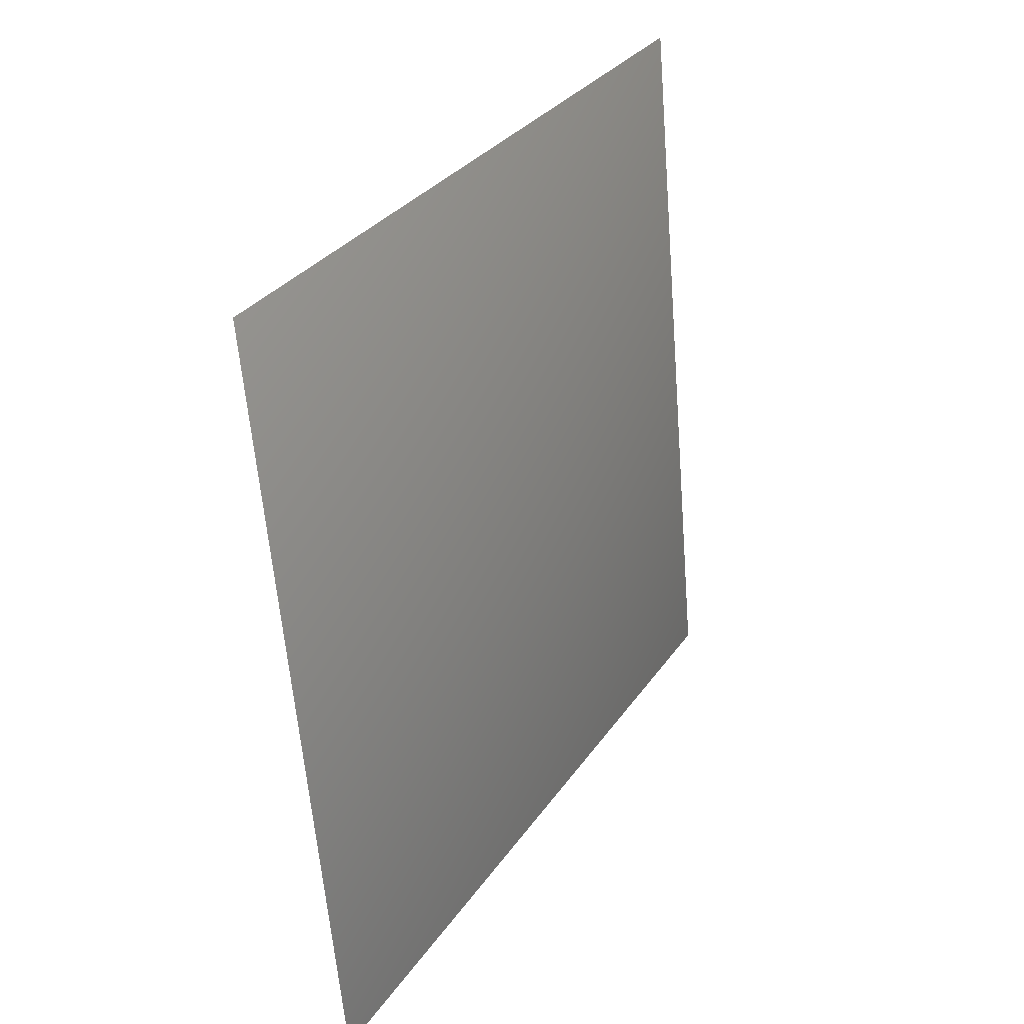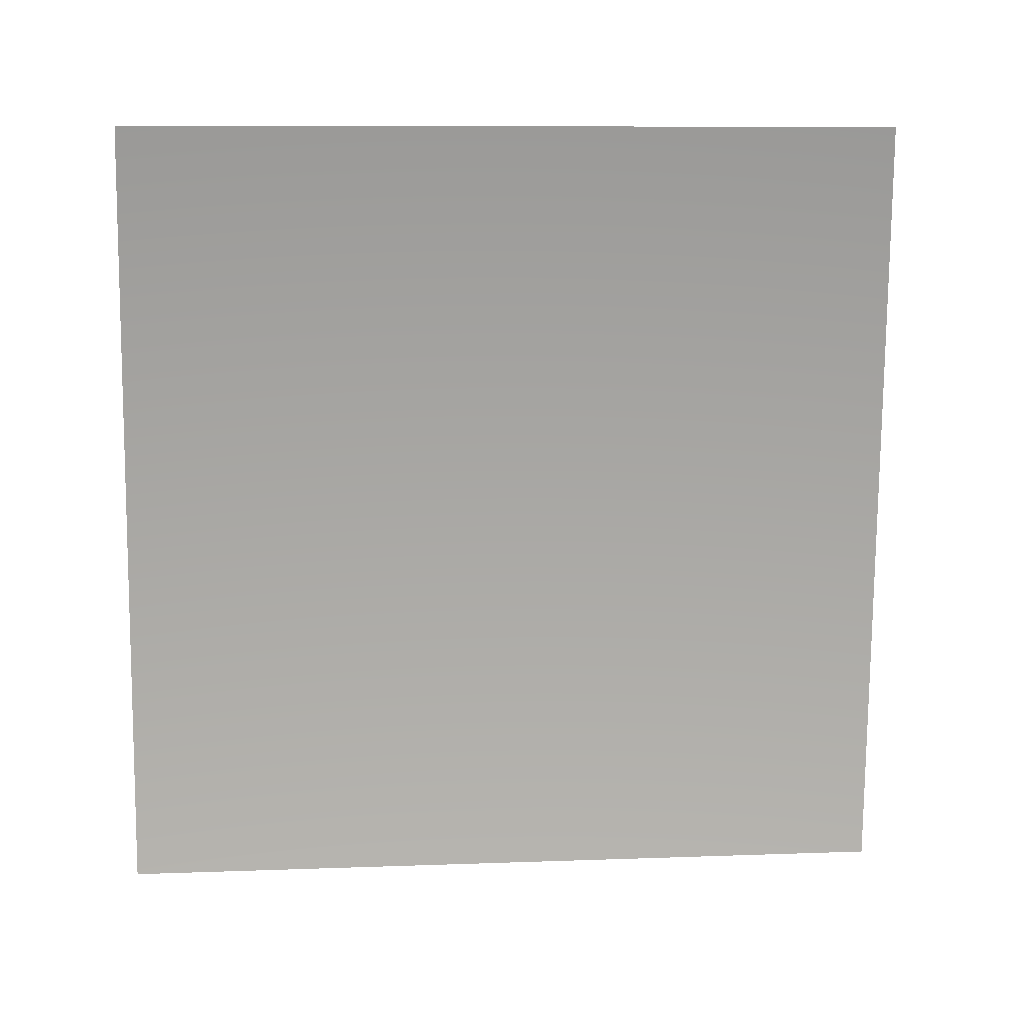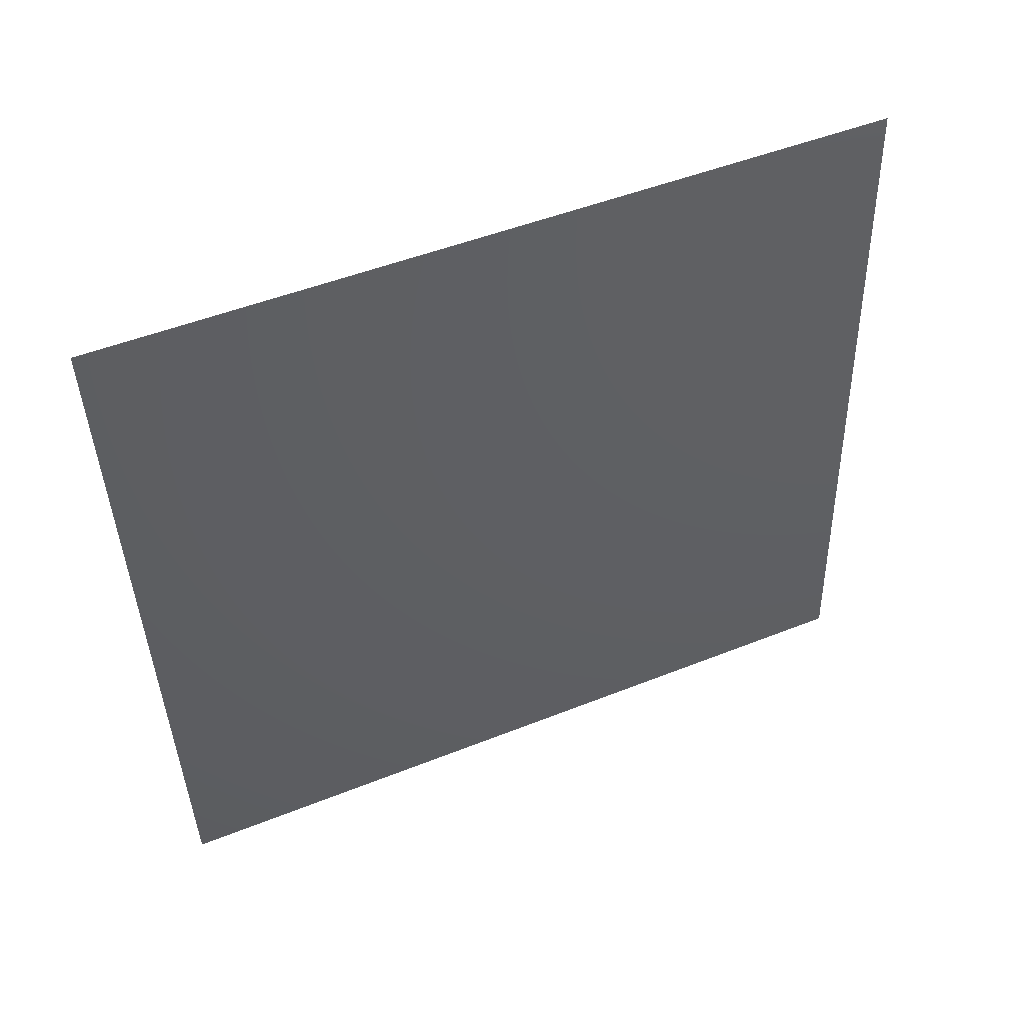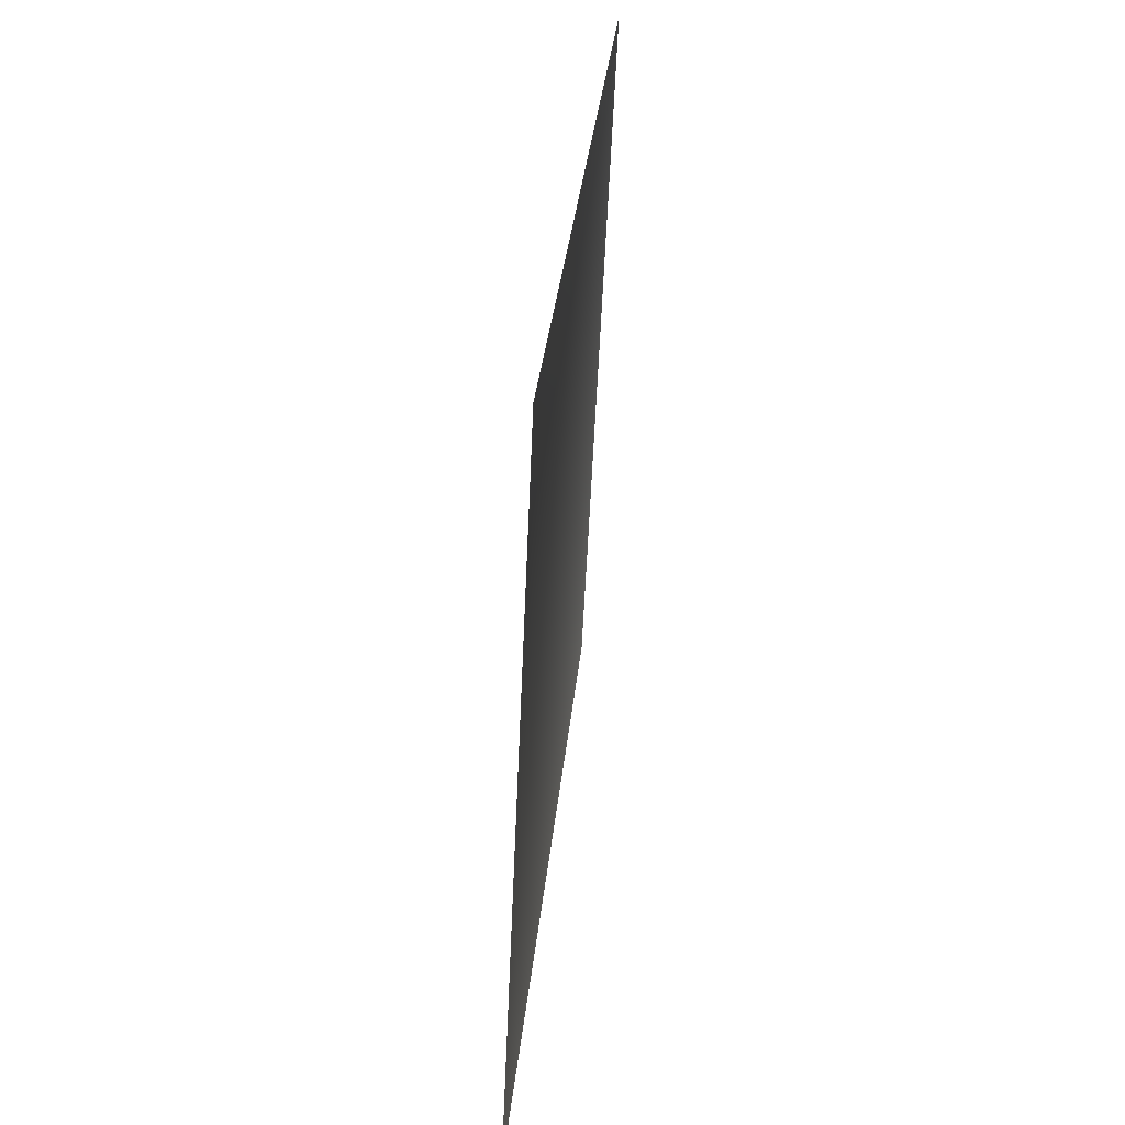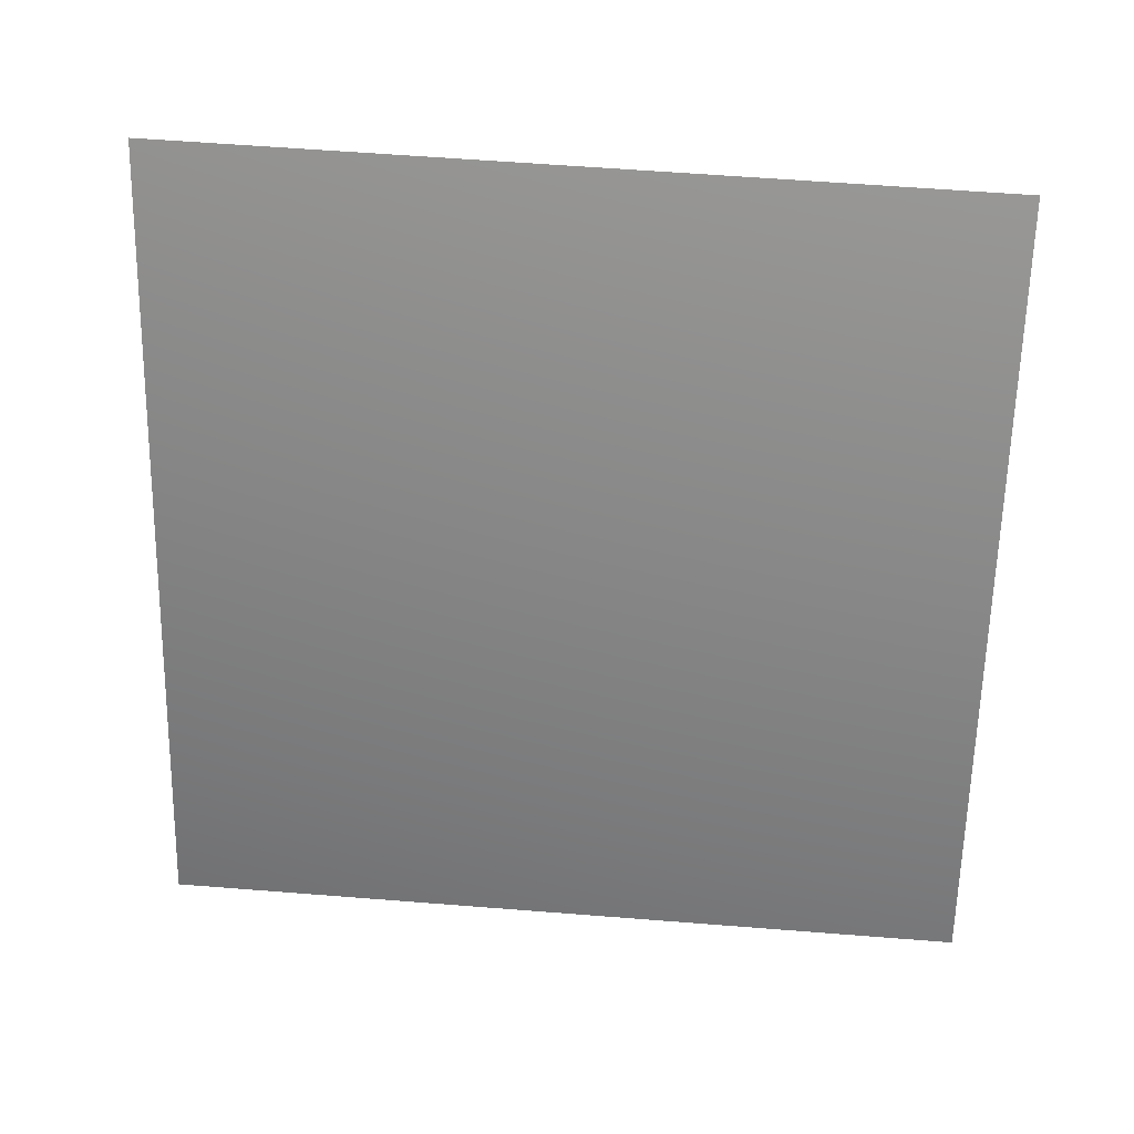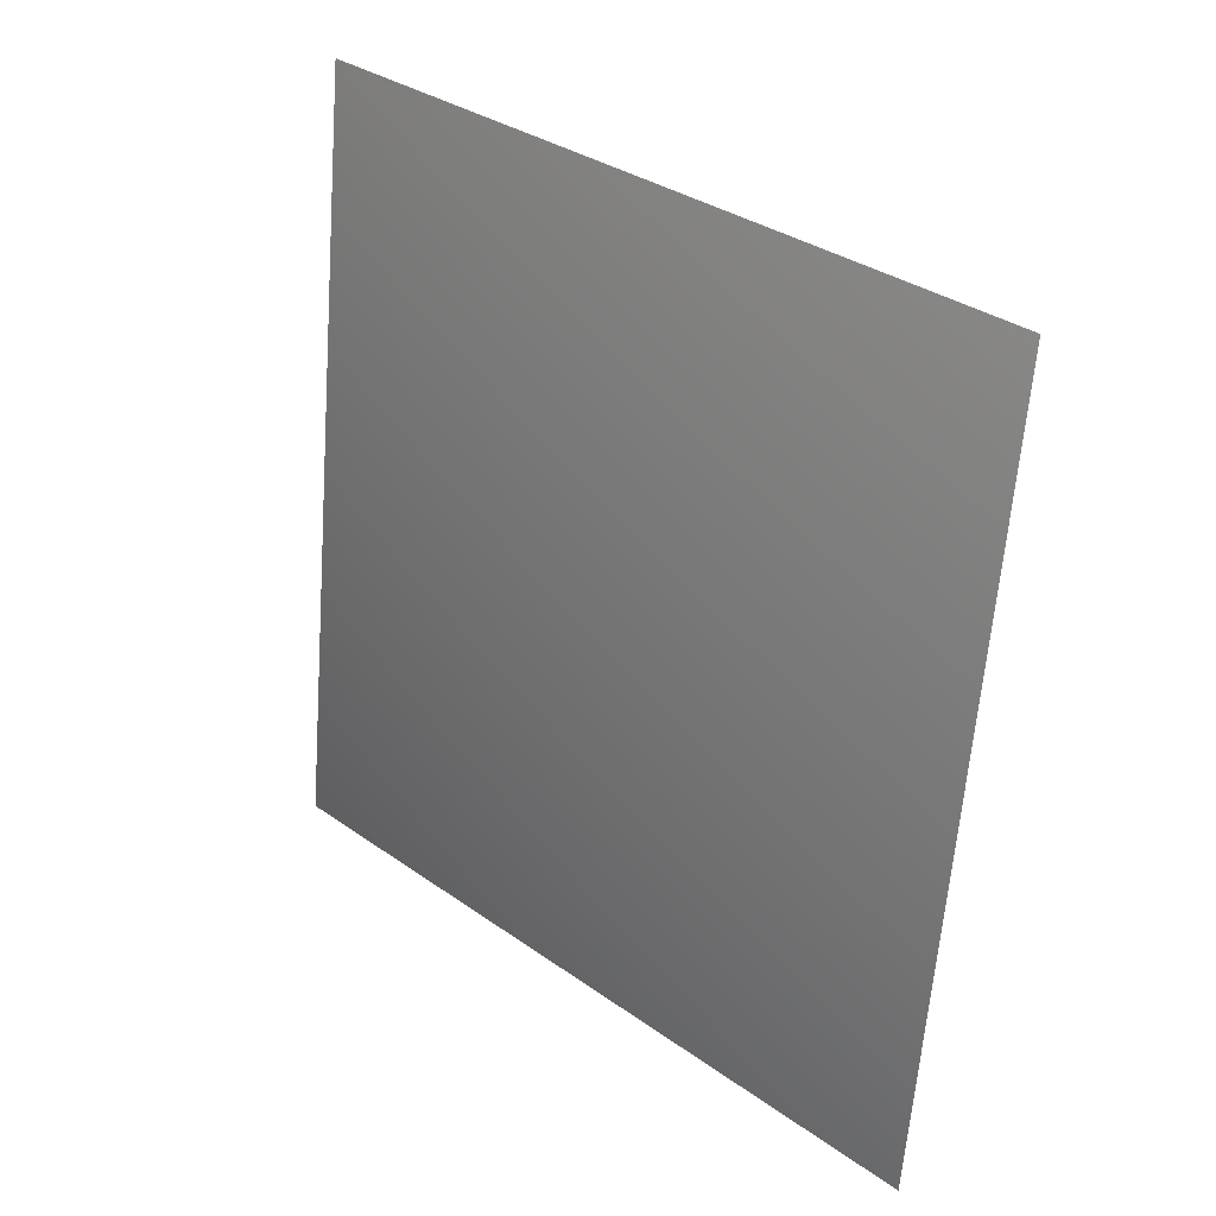
<metadata>
{"format":"obj","ext":"obj","renderer":"f3d","projection":"perspective","resolution":1024,"background":"white","views":[{"elev":32.7,"azim":34.8,"up":"+Z"},{"elev":9.7,"azim":-101.0,"up":"+Y"},{"elev":55.1,"azim":73.0,"up":"+Z"},{"elev":-56.1,"azim":171.9,"up":"+Y"},{"elev":32.6,"azim":102.1,"up":"+Z"},{"elev":30.6,"azim":141.3,"up":"+Z"}]}
</metadata>
<code>
v 8192 2.728e-12 2.728e-12
v 8035 2.728e-12 1598
v 7880 1598 1567
v 8035 1598 2.728e-12
f 1 2 3
f 1 3 4

</code>
